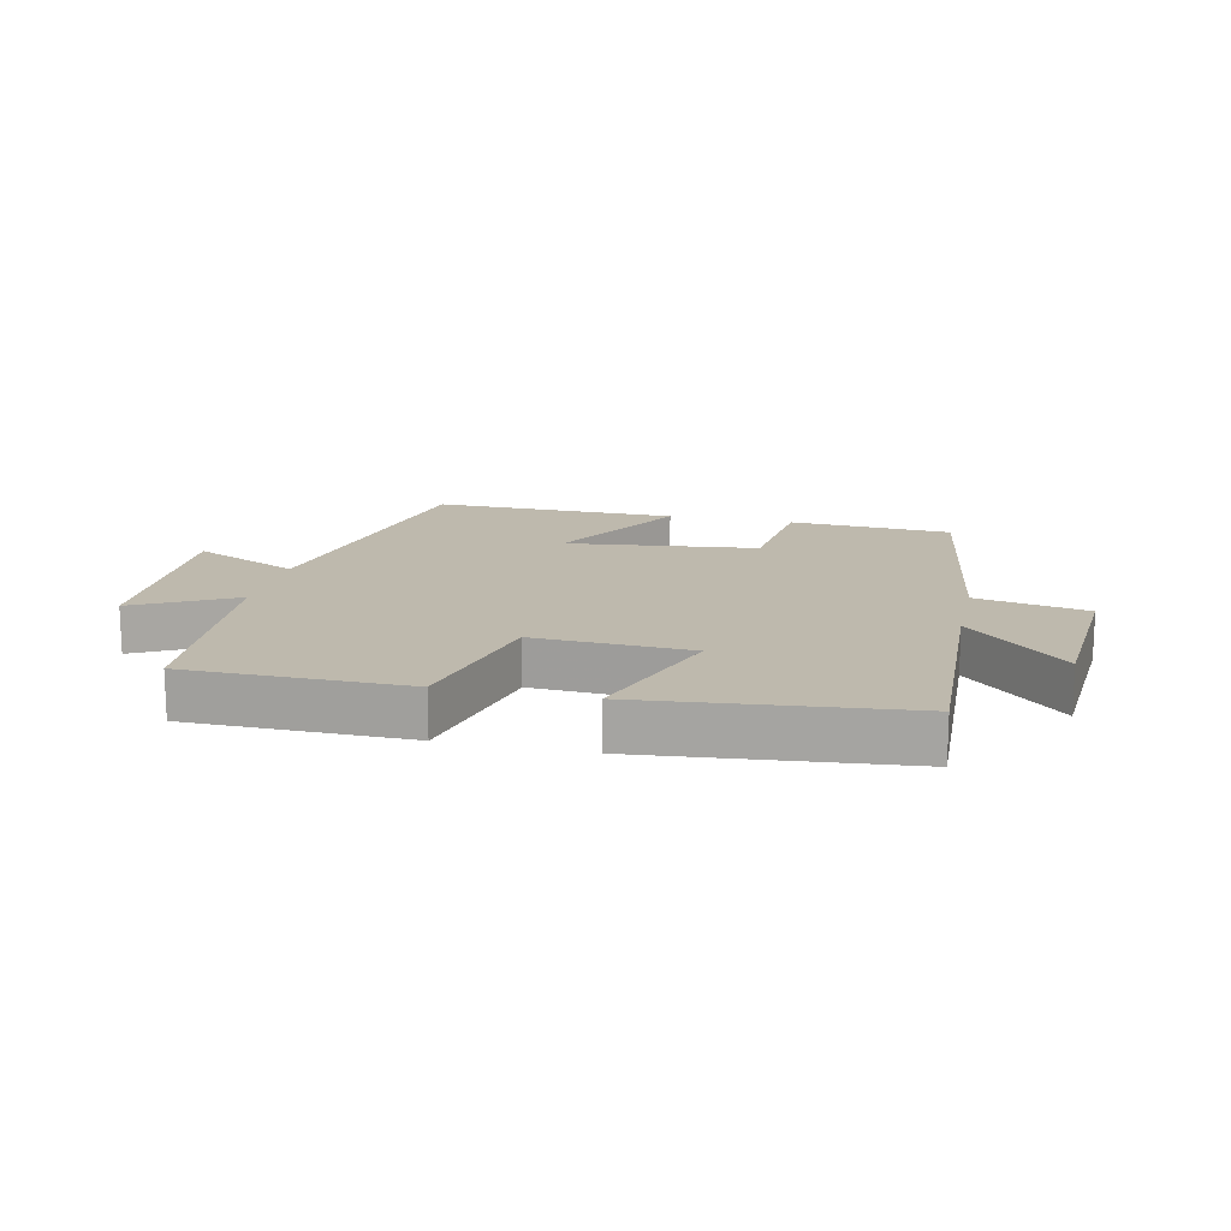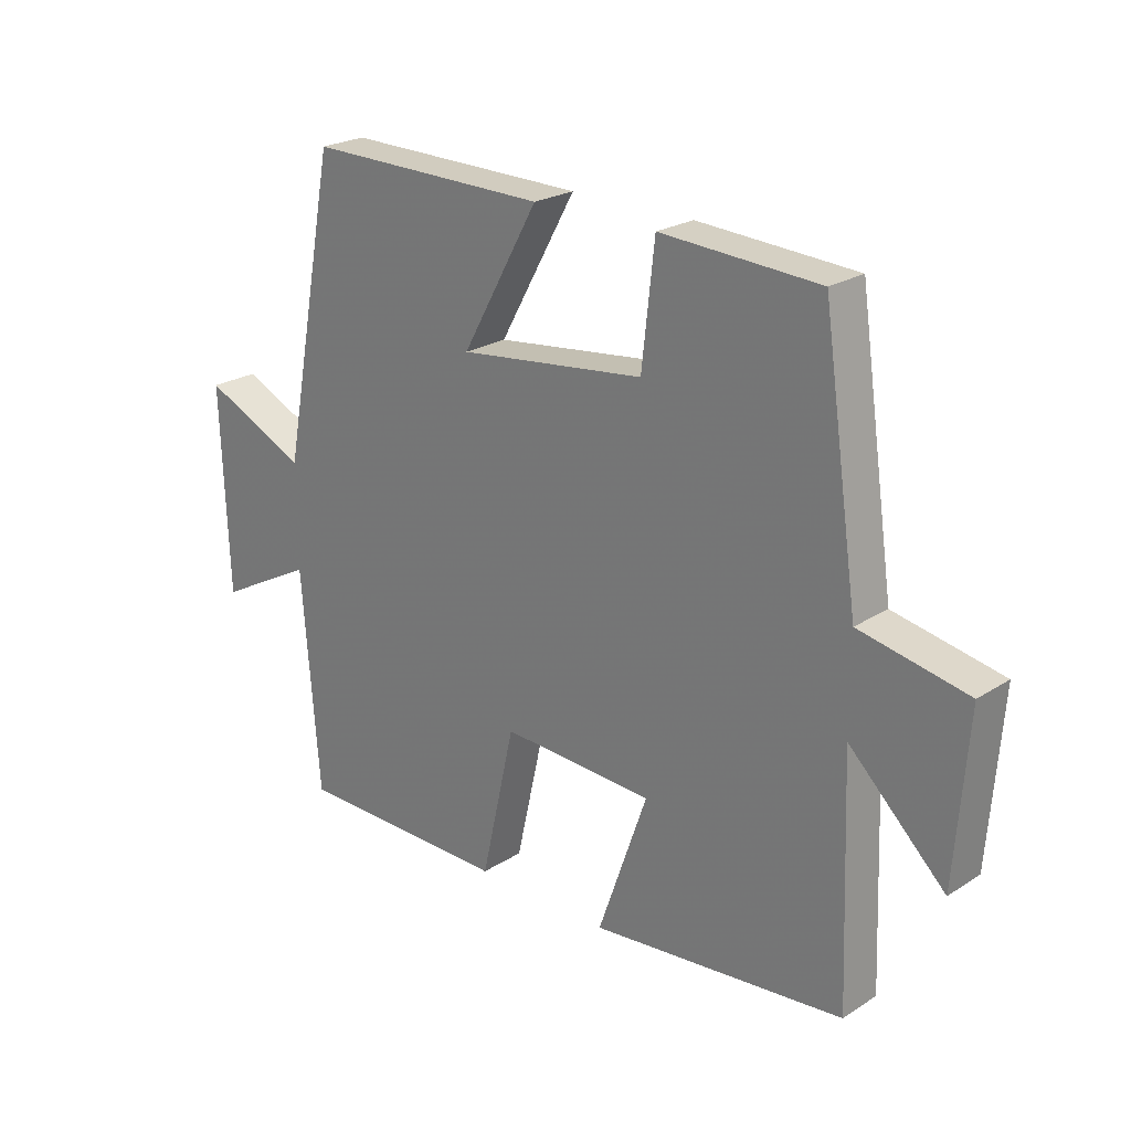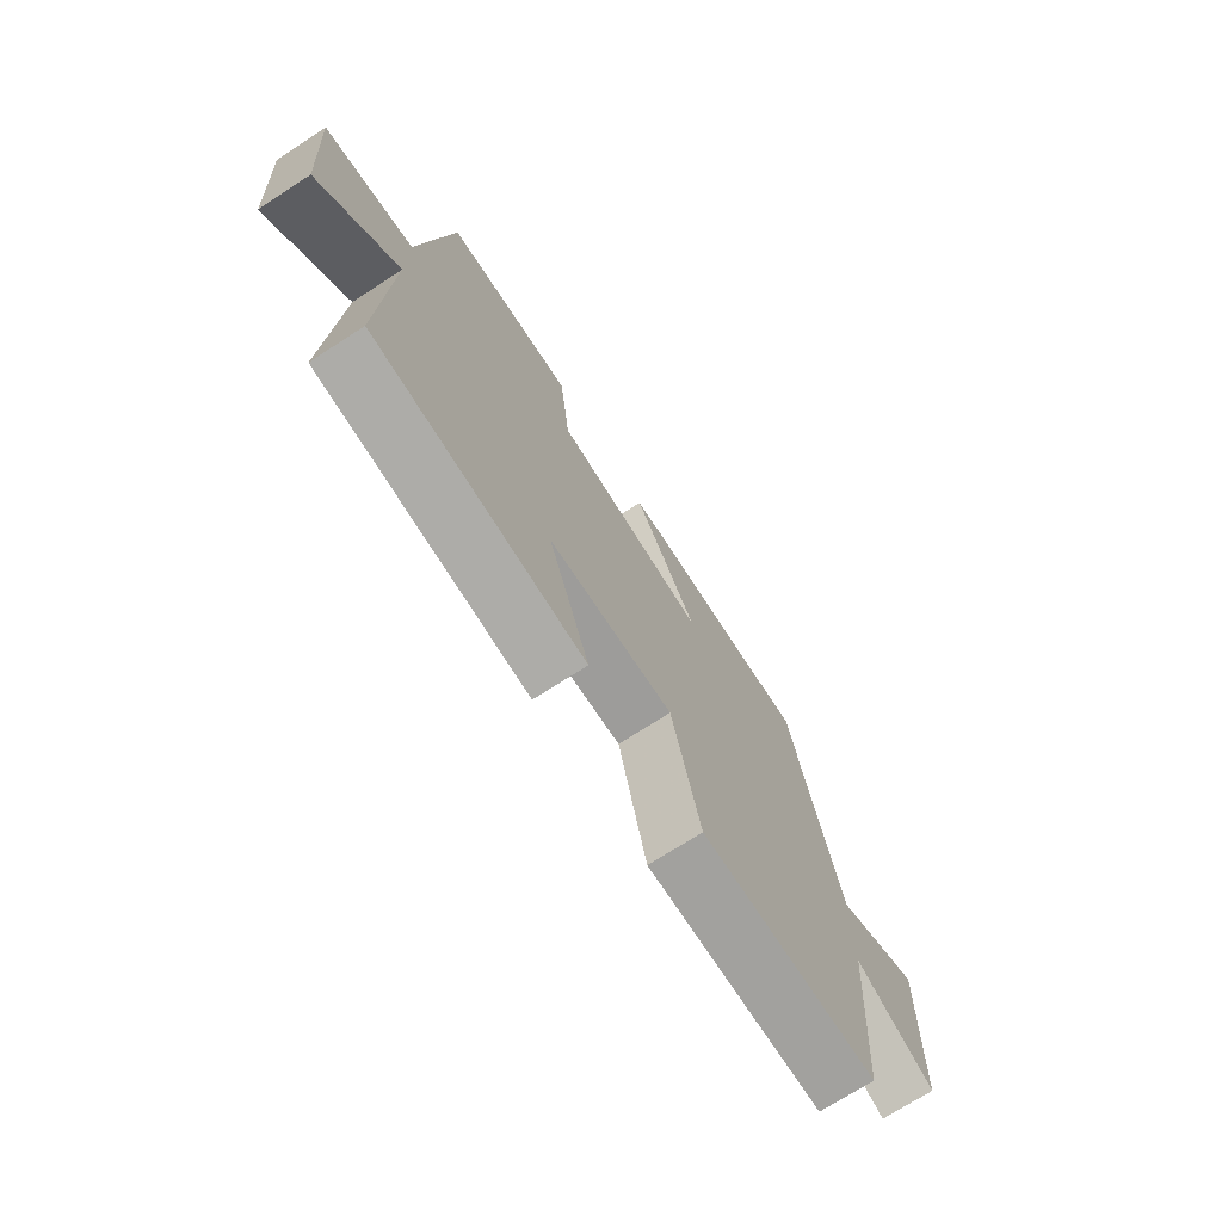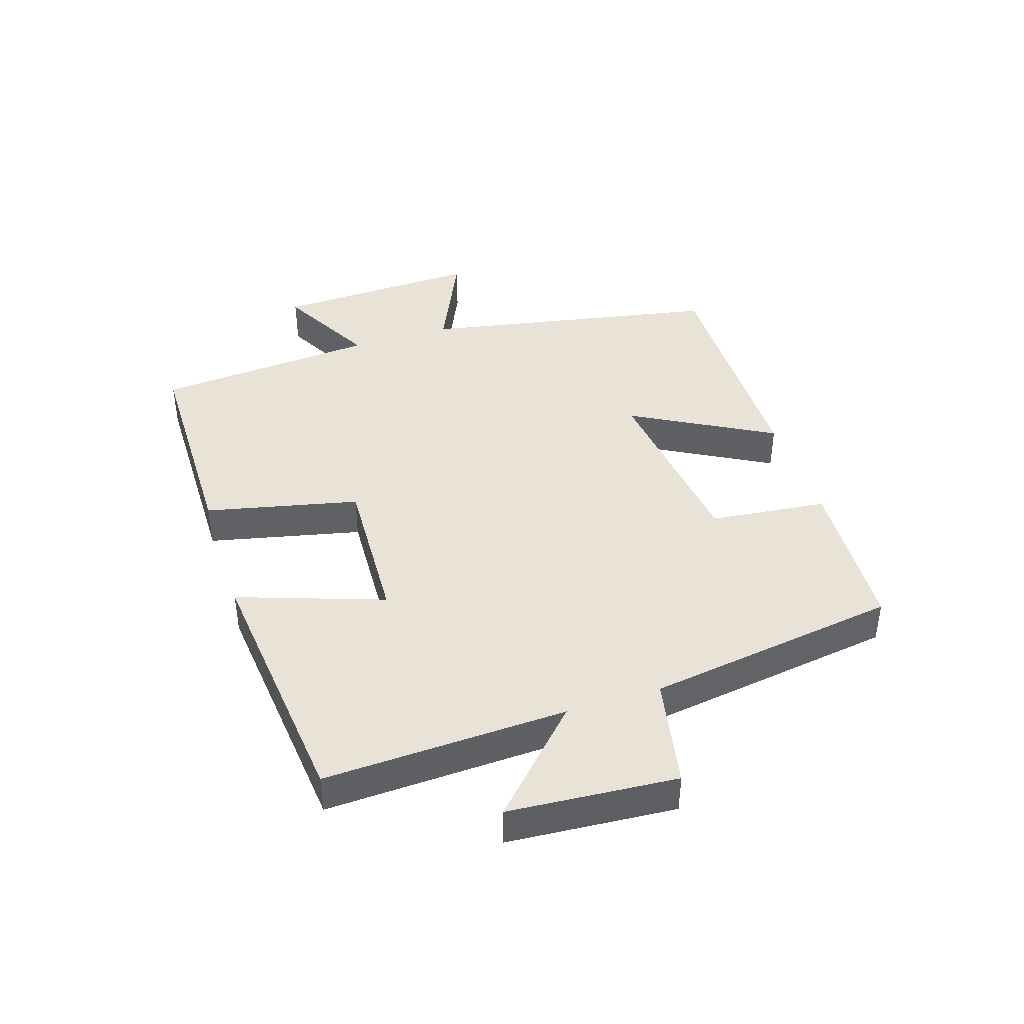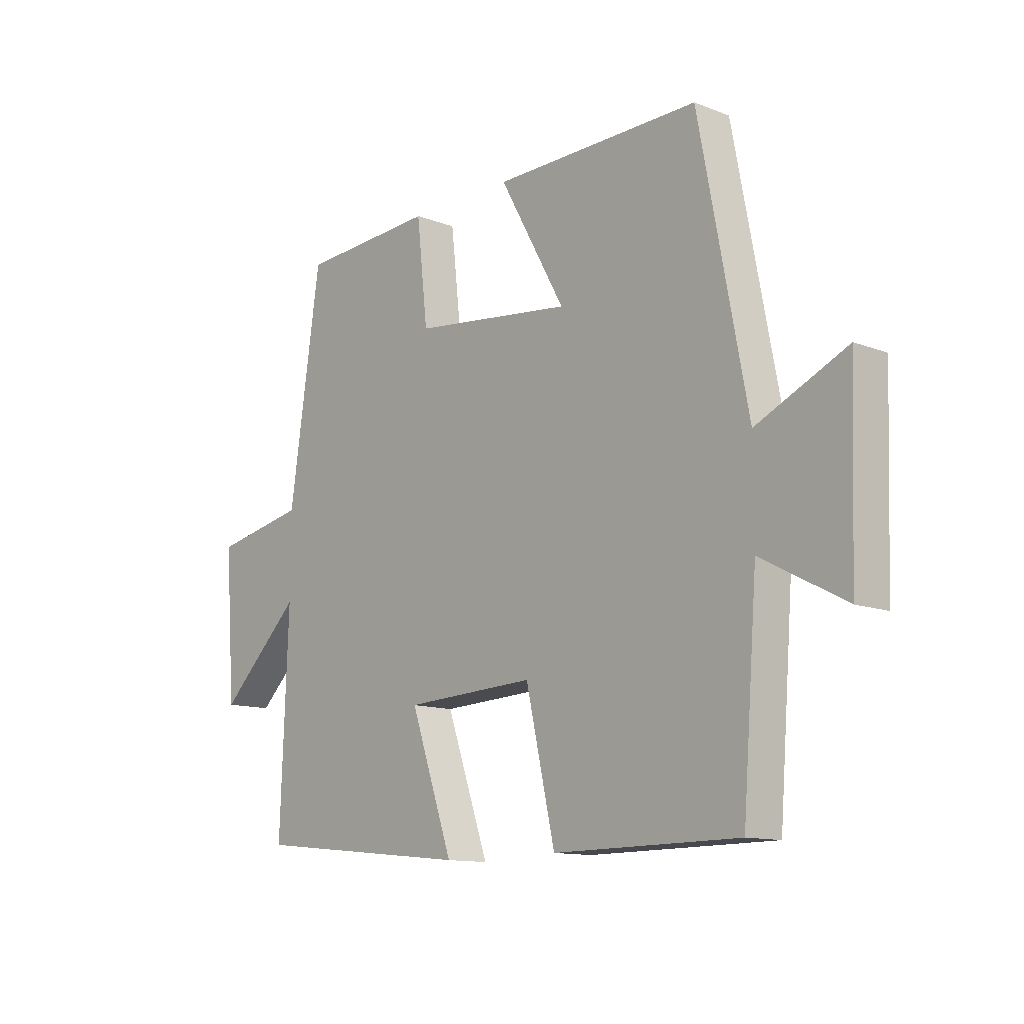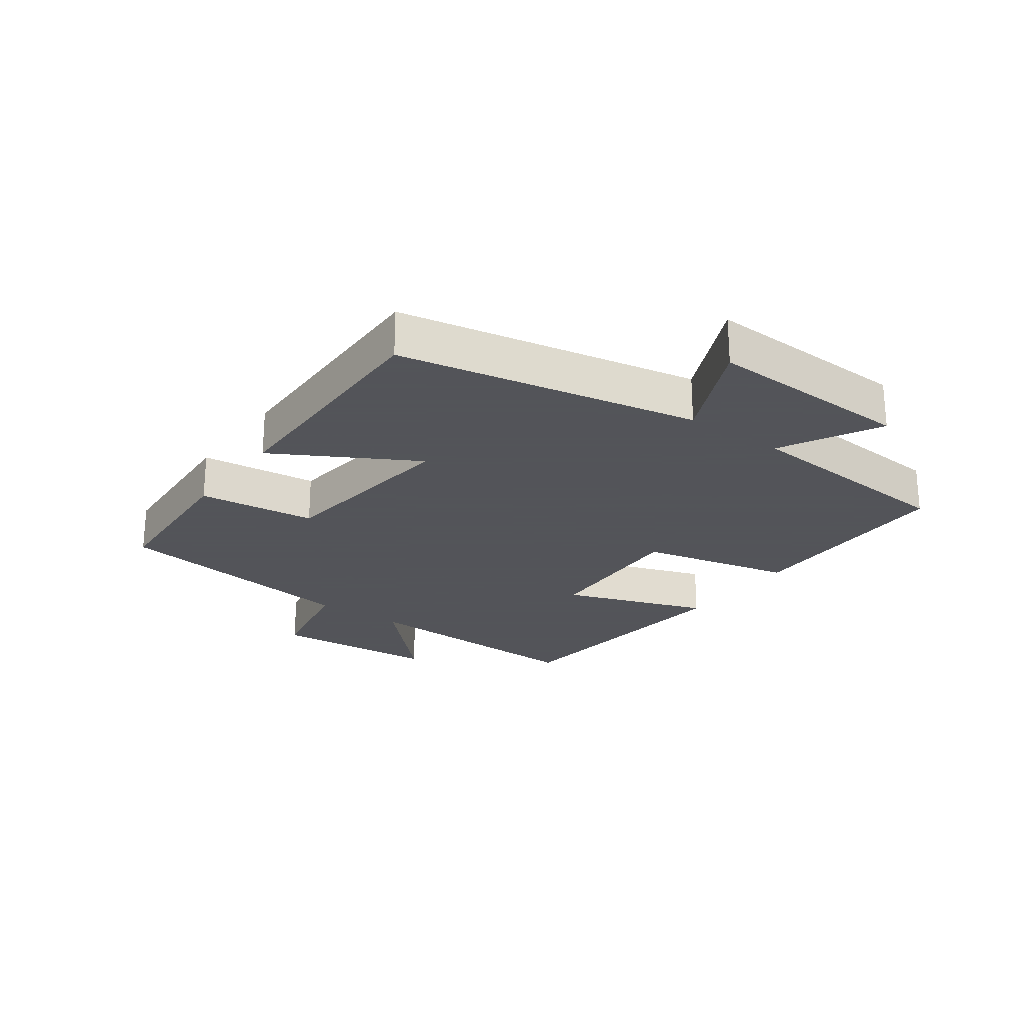
<metadata>
{"format":"obj","ext":"obj","renderer":"f3d","projection":"perspective","resolution":1024,"background":"white","views":[{"elev":15.3,"azim":-167.3,"up":"+Y"},{"elev":23.3,"azim":-136.9,"up":"+Z"},{"elev":-72.4,"azim":-57.1,"up":"+Z"},{"elev":41.6,"azim":-107.9,"up":"+Y"},{"elev":-12.3,"azim":48.0,"up":"+Z"},{"elev":-23.9,"azim":54.2,"up":"+Y"}]}
</metadata>
<code>
v -0.515 0.07 -0.458
v -0.5 0.07 -0.071
v -0.656 0.07 -0.222
v -0.676 0.07 0.046
v -0.5 0.07 0.081
v -0.441 0.07 0.485
v -0.183 0.07 0.5
v -0.162 0.07 0.312
v 0.142 0.07 0.276
v 0.017 0.07 0.5
v 0.409 0.07 0.505
v 0.5 0.07 0.027
v 0.67 0.07 0.105
v 0.658 0.07 -0.225
v 0.5 0.07 -0.141
v 0.472 0.07 -0.497
v 0.122 0.07 -0.5
v 0.067 0.07 -0.256
v -0.181 0.07 -0.268
v -0.1 0.07 -0.5
v -0.515 0 -0.458
v -0.5 0 -0.071
v -0.656 0 -0.222
v -0.676 0 0.046
v -0.5 0 0.081
v -0.441 0 0.485
v -0.183 0 0.5
v -0.162 0 0.312
v 0.142 0 0.276
v 0.017 0 0.5
v 0.409 0 0.505
v 0.5 0 0.027
v 0.67 0 0.105
v 0.658 0 -0.225
v 0.5 0 -0.141
v 0.472 0 -0.497
v 0.122 0 -0.5
v 0.067 0 -0.256
v -0.181 0 -0.268
v -0.1 0 -0.5
f 19 20 1 2
f 18 19 2
f 15 16 17 18
f 15 18 2
f 12 13 14 15
f 12 15 2
f 9 10 11 12
f 8 9 12 2
f 5 6 7 8
f 5 8 2 3
f 3 4 5
f 22 21 40 39
f 22 39 38
f 38 37 36 35
f 22 38 35
f 35 34 33 32
f 22 35 32
f 32 31 30 29
f 22 32 29 28
f 28 27 26 25
f 23 22 28 25
f 25 24 23
f 1 21 22 2
f 2 22 23 3
f 3 23 24 4
f 4 24 25 5
f 5 25 26 6
f 6 26 27 7
f 7 27 28 8
f 8 28 29 9
f 9 29 30 10
f 10 30 31 11
f 11 31 32 12
f 12 32 33 13
f 13 33 34 14
f 14 34 35 15
f 15 35 36 16
f 16 36 37 17
f 17 37 38 18
f 18 38 39 19
f 19 39 40 20
f 20 40 21 1

</code>
